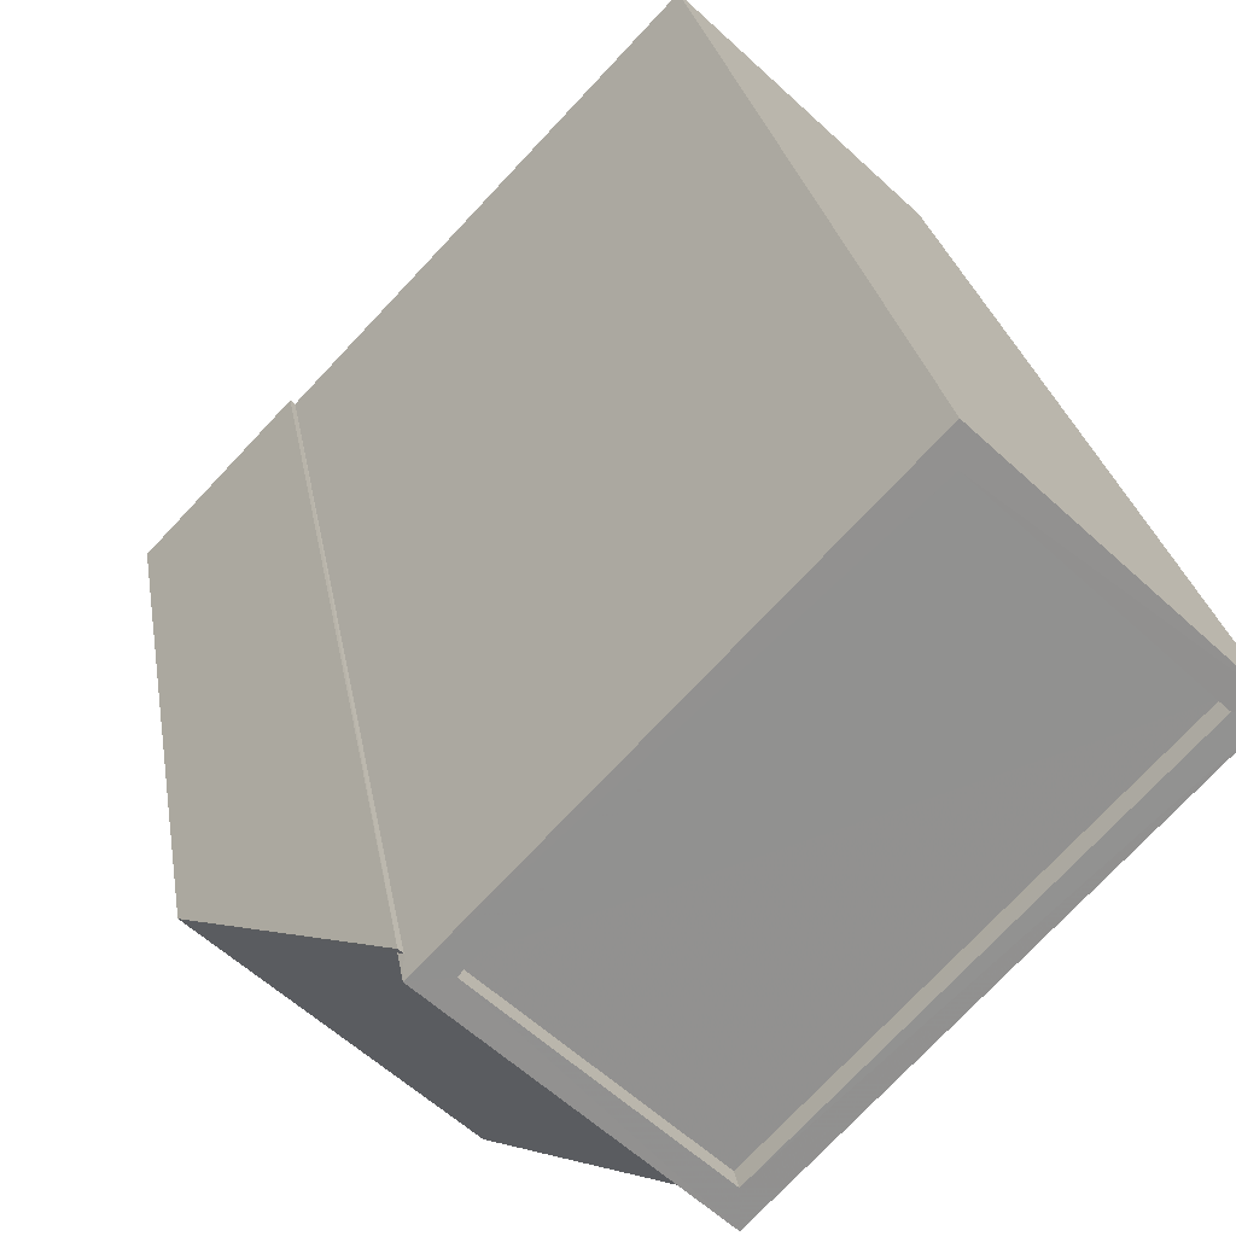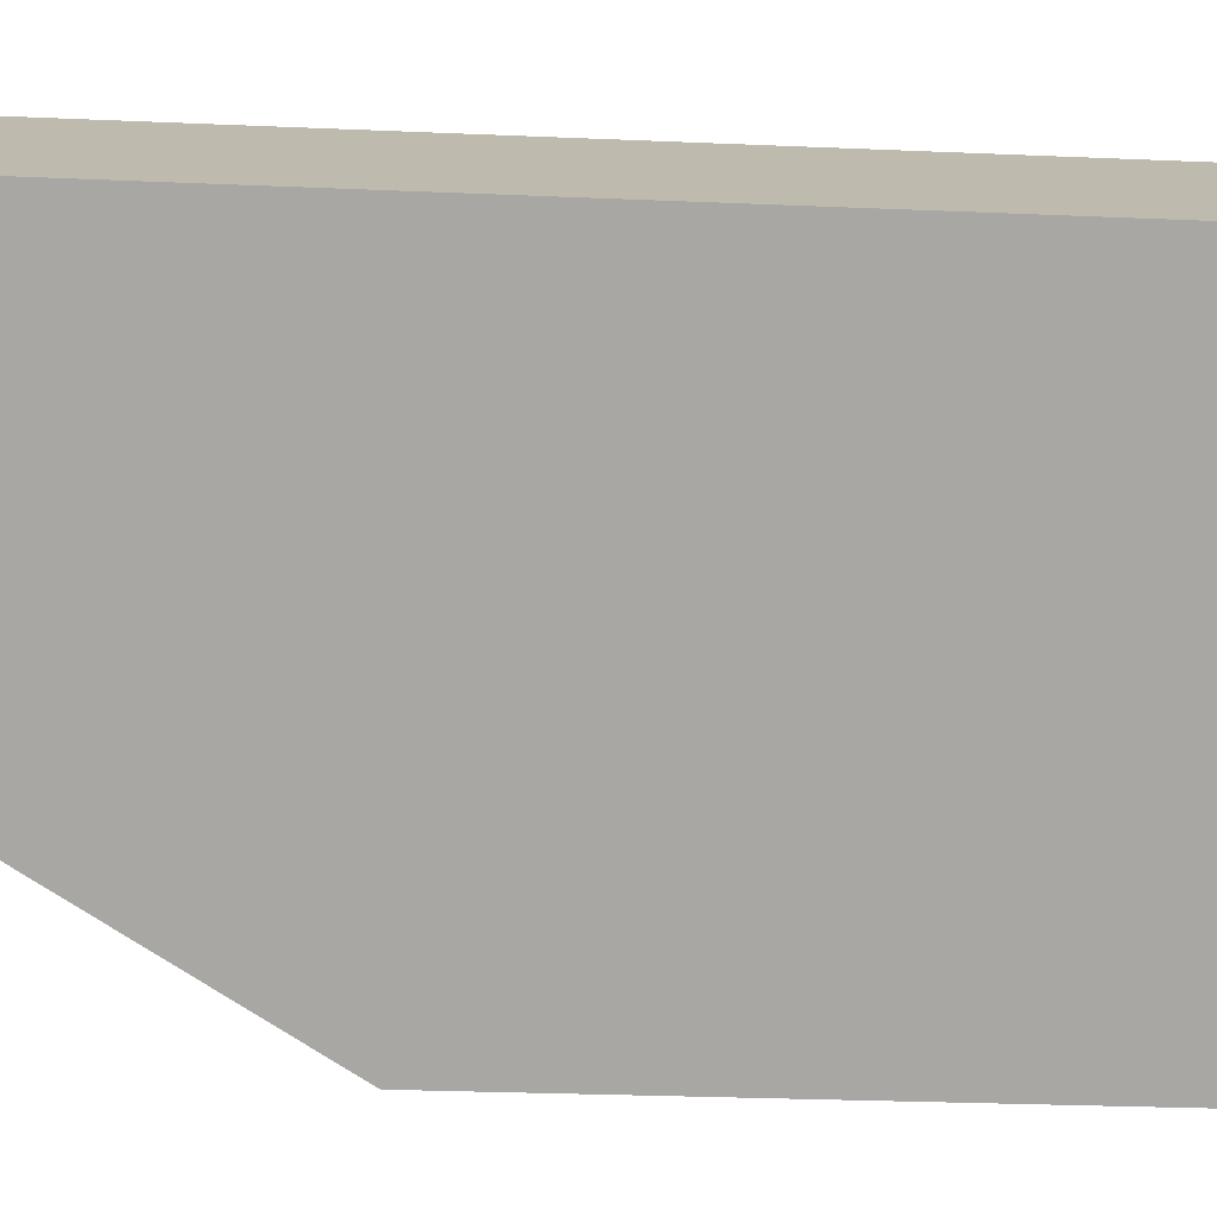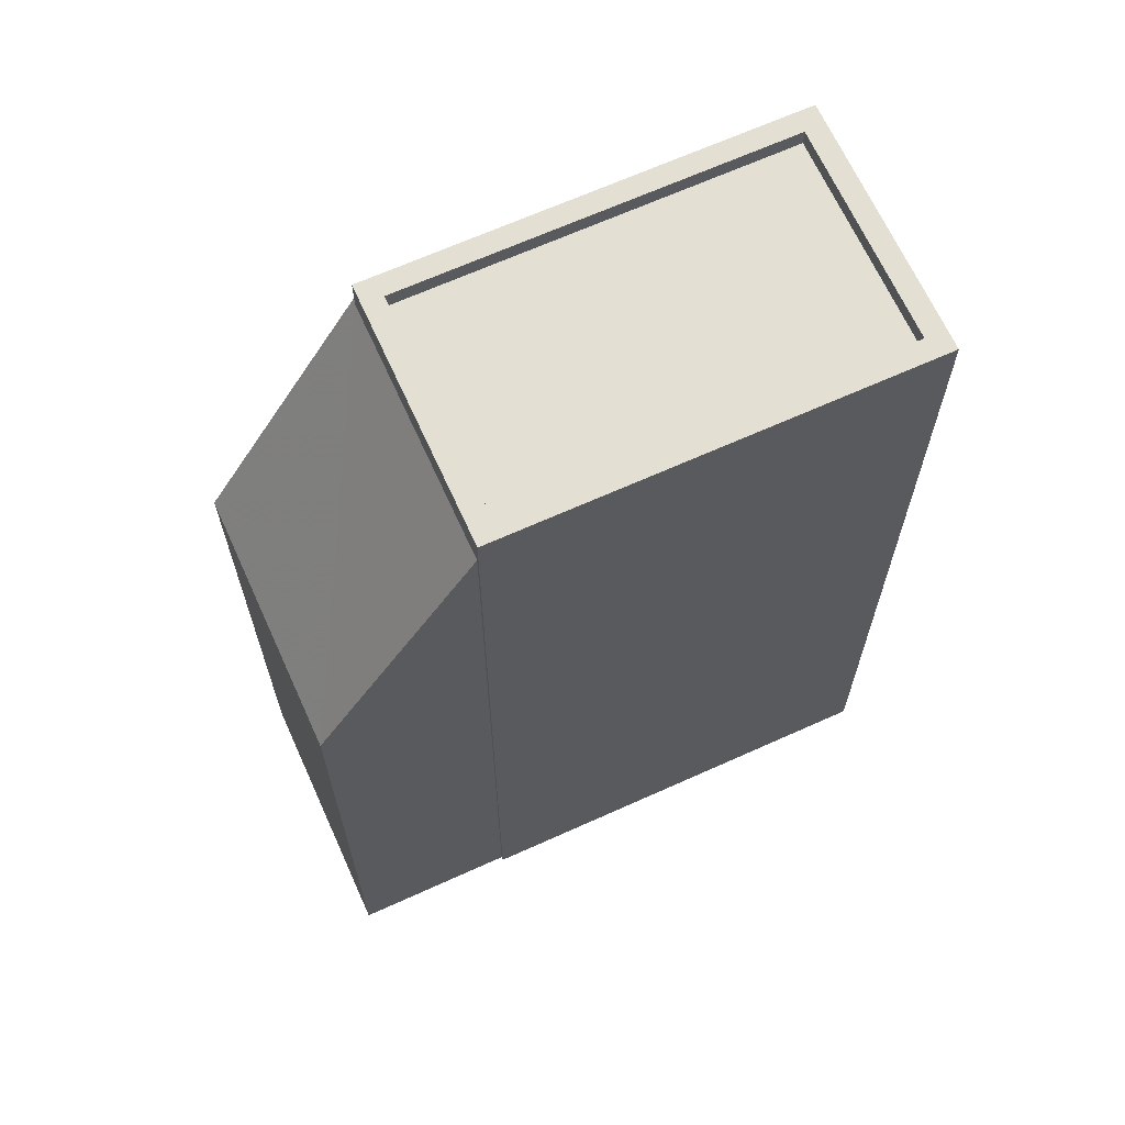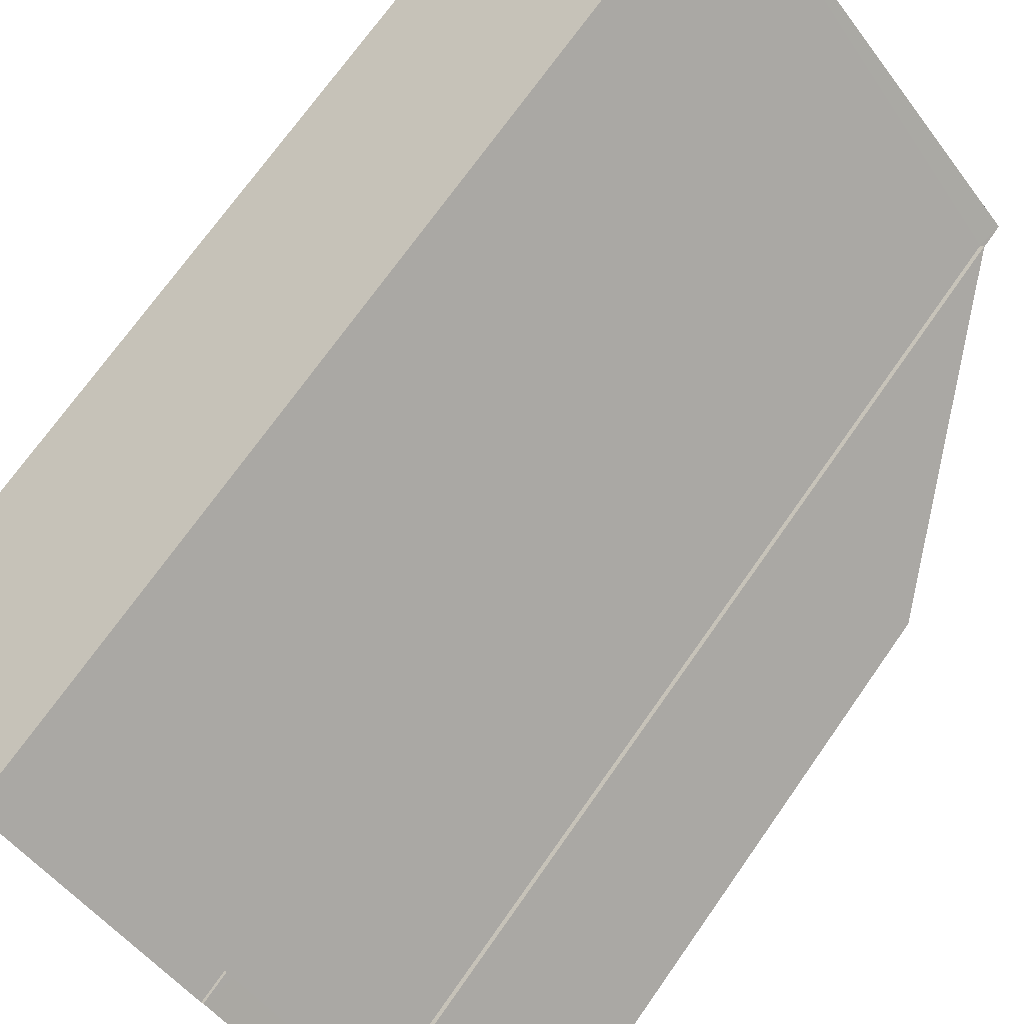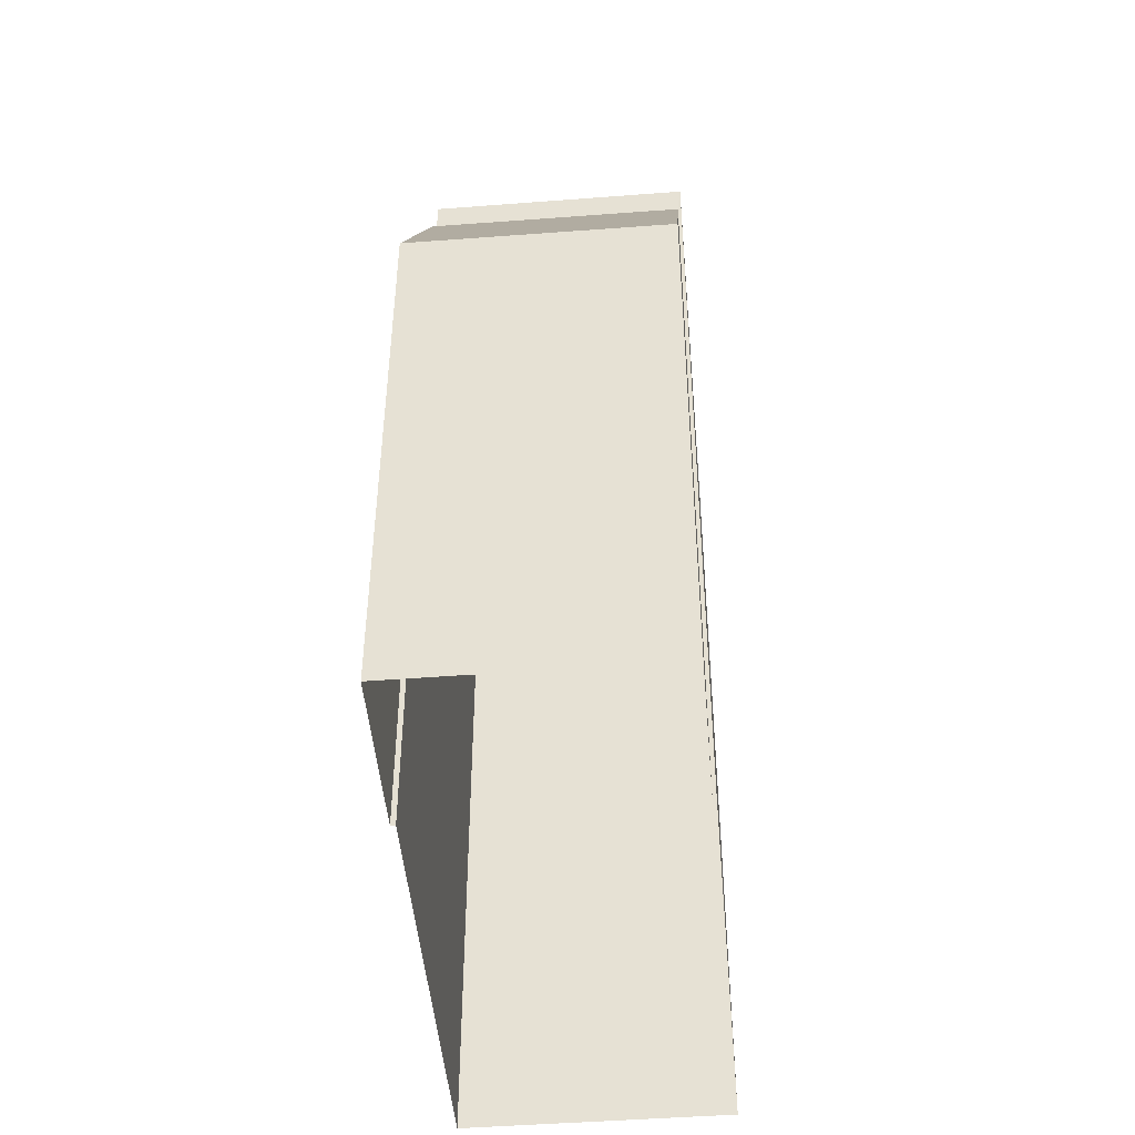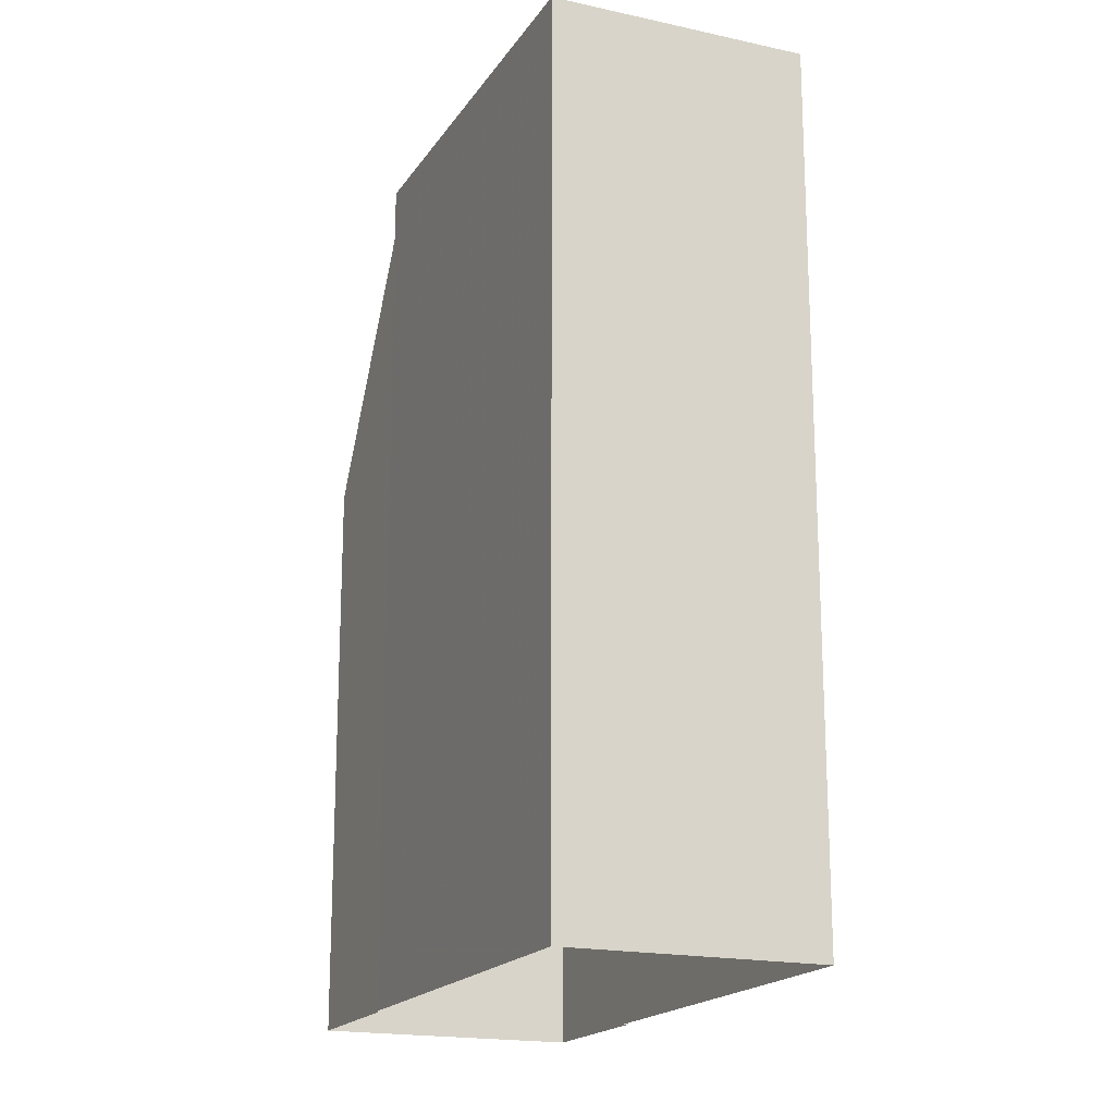
<metadata>
{"format":"obj","ext":"obj","renderer":"f3d","projection":"perspective","resolution":1024,"background":"white","views":[{"elev":24.4,"azim":-8.7,"up":"+Y"},{"elev":-28.2,"azim":86.3,"up":"+Y"},{"elev":66.7,"azim":21.9,"up":"+Z"},{"elev":70.4,"azim":-145.1,"up":"+Y"},{"elev":-47.5,"azim":-38.8,"up":"+Z"},{"elev":-18.3,"azim":113.1,"up":"+Z"}]}
</metadata>
<code>
v -5543 -3.671e+04 2.182
v -5539 -3.67e+04 2.183
v -5536 -3.67e+04 2.182
v -5540 -3.671e+04 2.181
v -5540 -3.671e+04 2.181
v -5543 -3.671e+04 2.182
v -5545 -3.671e+04 2.182
v -5542 -3.671e+04 2.181
v -5543 -3.671e+04 14.49
v -5543 -3.671e+04 14.49
v -5543 -3.671e+04 14.38
v -5540 -3.671e+04 14.37
v -5542 -3.671e+04 10.57
v -5545 -3.671e+04 10.58
v -5540 -3.671e+04 14.85
v -5540 -3.671e+04 14.85
v -5536 -3.67e+04 14.85
v -5536 -3.67e+04 14.85
v -5543 -3.671e+04 14.6
v -5540 -3.671e+04 14.6
v -5536 -3.67e+04 14.6
v -5539 -3.67e+04 14.6
v -5539 -3.67e+04 14.85
v -5539 -3.67e+04 14.85
v -5543 -3.671e+04 14.85
v -5543 -3.671e+04 14.85
f 1 2 3
f 3 4 5
f 6 1 7
f 7 1 8
f 1 5 8
f 1 3 5
f 9 10 11
f 12 11 13
f 13 11 14
f 11 10 14
f 15 16 17
f 18 15 17
f 19 20 21
f 22 19 21
f 17 23 24
f 25 16 15
f 26 16 25
f 26 24 23
f 17 24 18
f 24 26 25
f 13 7 8
f 13 14 7
f 14 10 6
f 7 14 6
f 1 6 10
f 9 1 10
f 5 13 8
f 5 12 13
f 26 12 16
f 16 12 4
f 26 11 12
f 4 12 5
f 16 4 3
f 17 16 3
f 11 26 9
f 1 9 2
f 2 9 23
f 9 26 23
f 17 3 2
f 23 17 2
f 18 22 21
f 18 24 22
f 15 21 20
f 15 18 21
f 15 20 19
f 25 15 19
f 25 19 22
f 24 25 22

</code>
